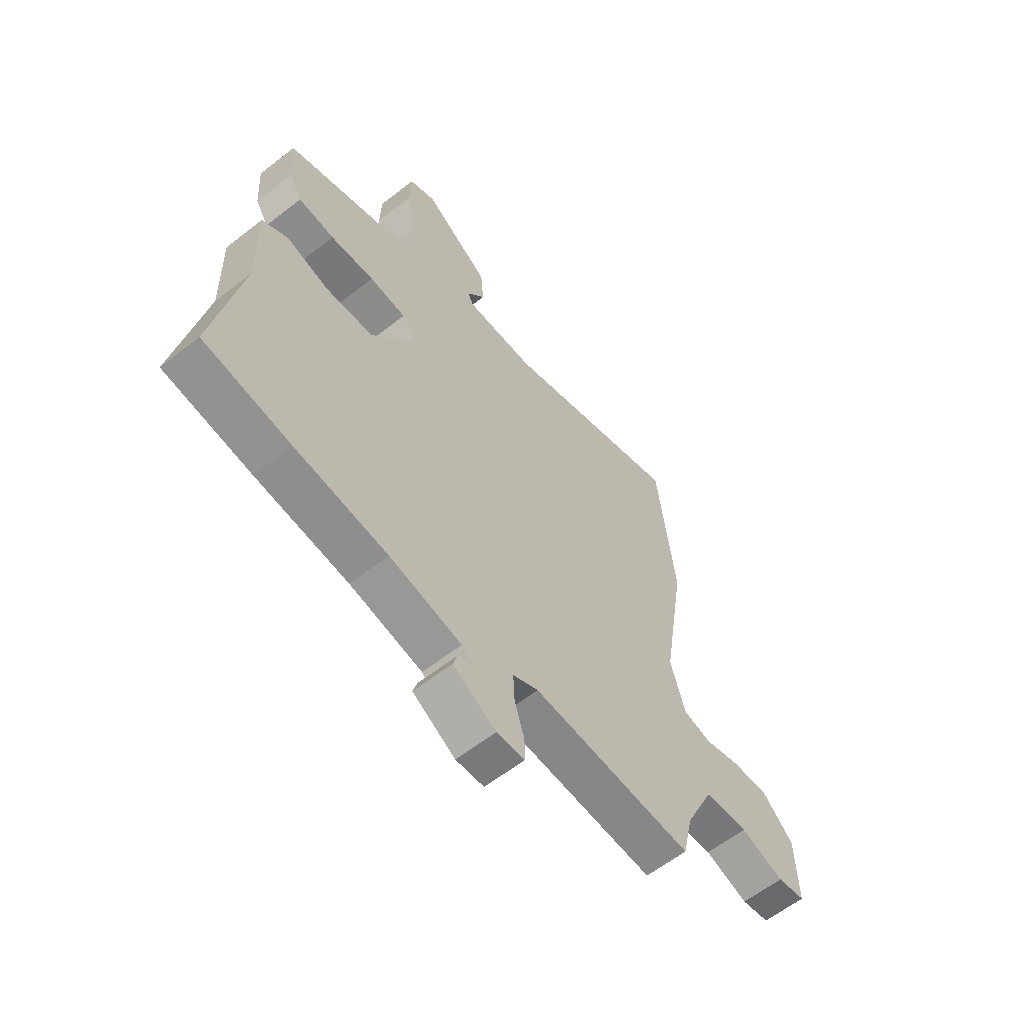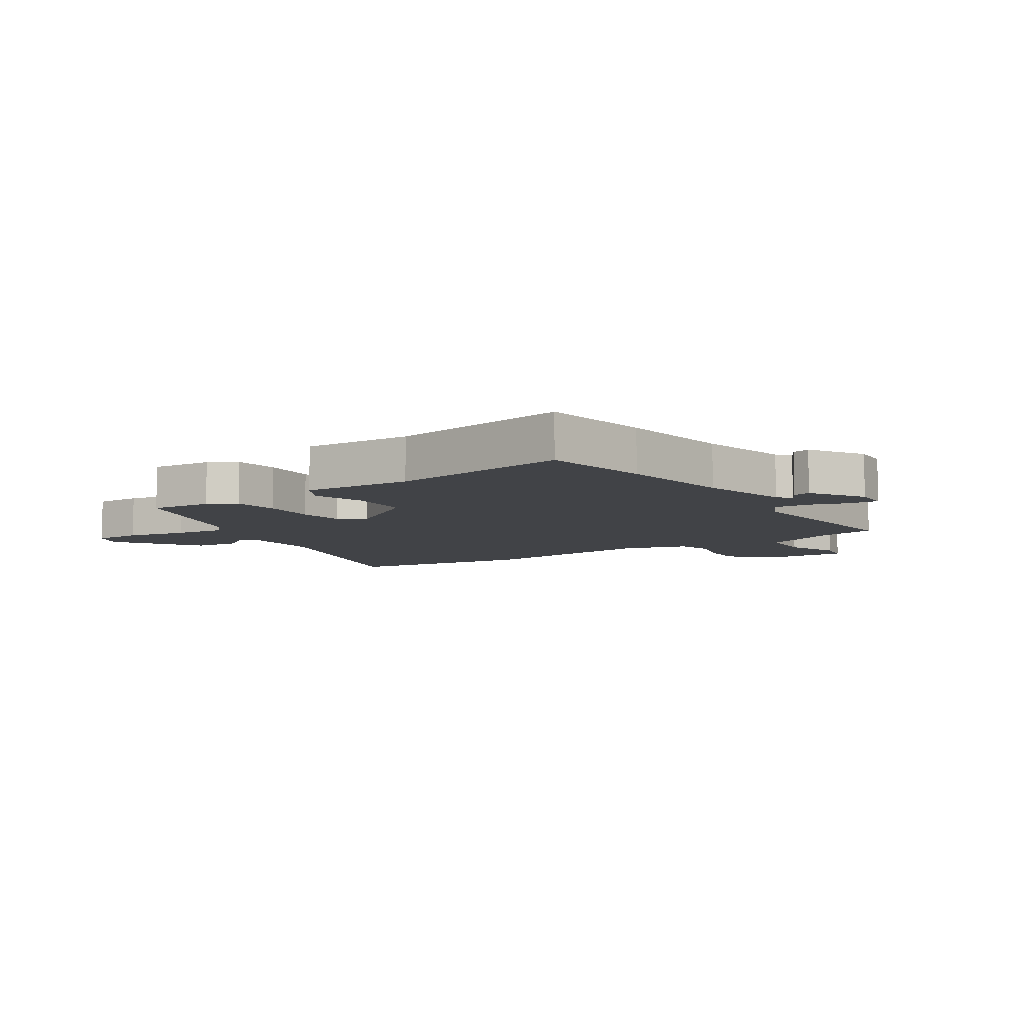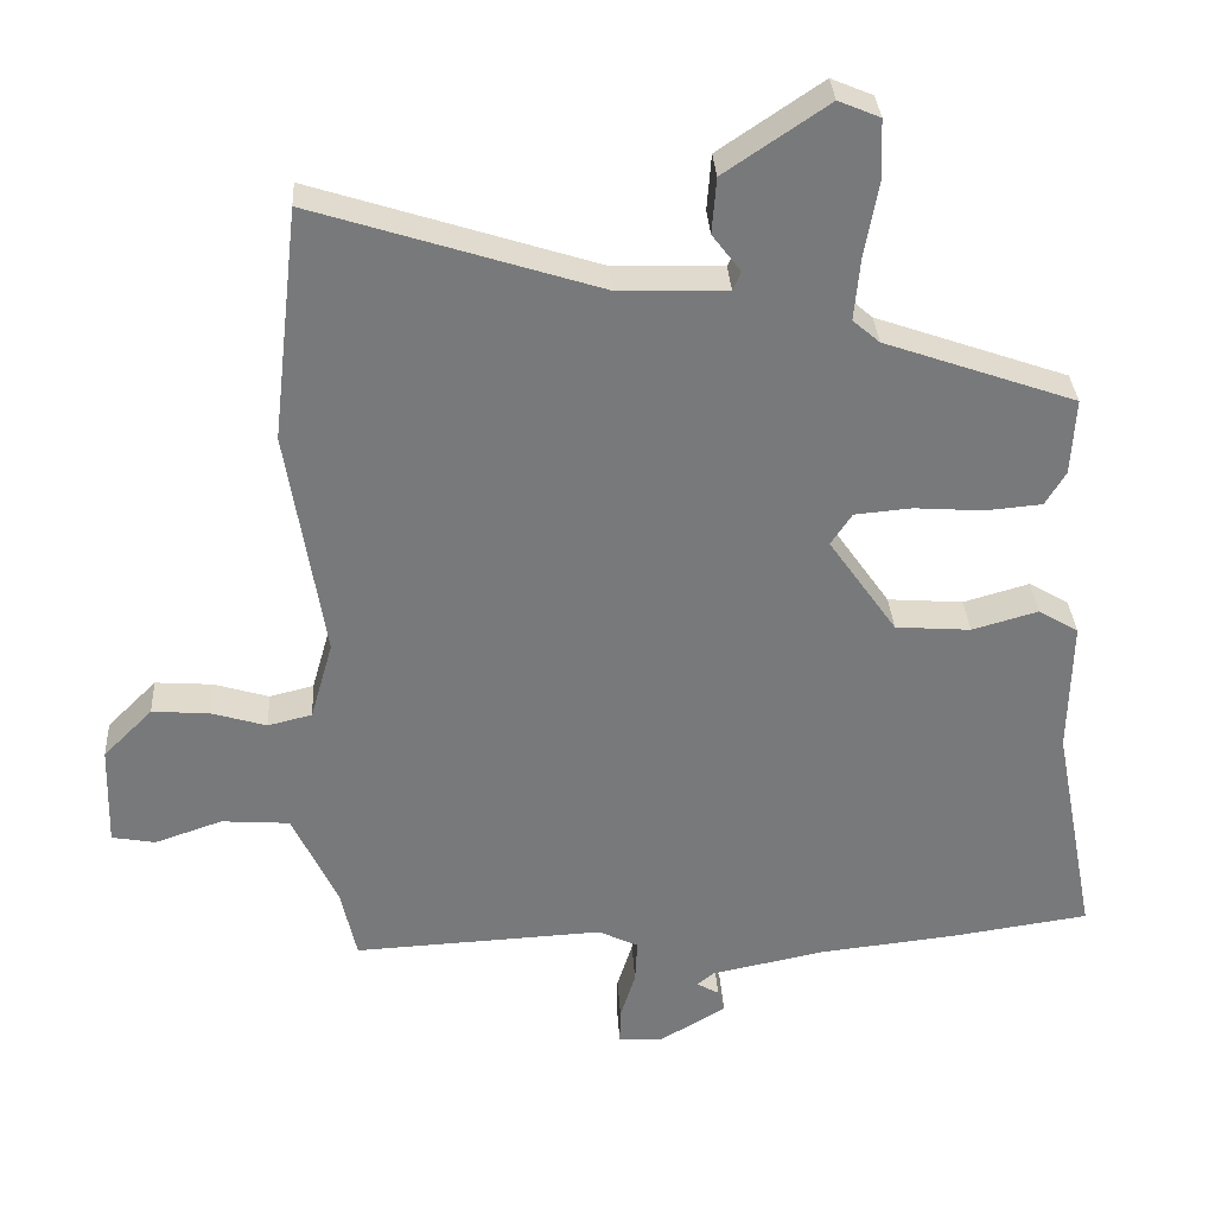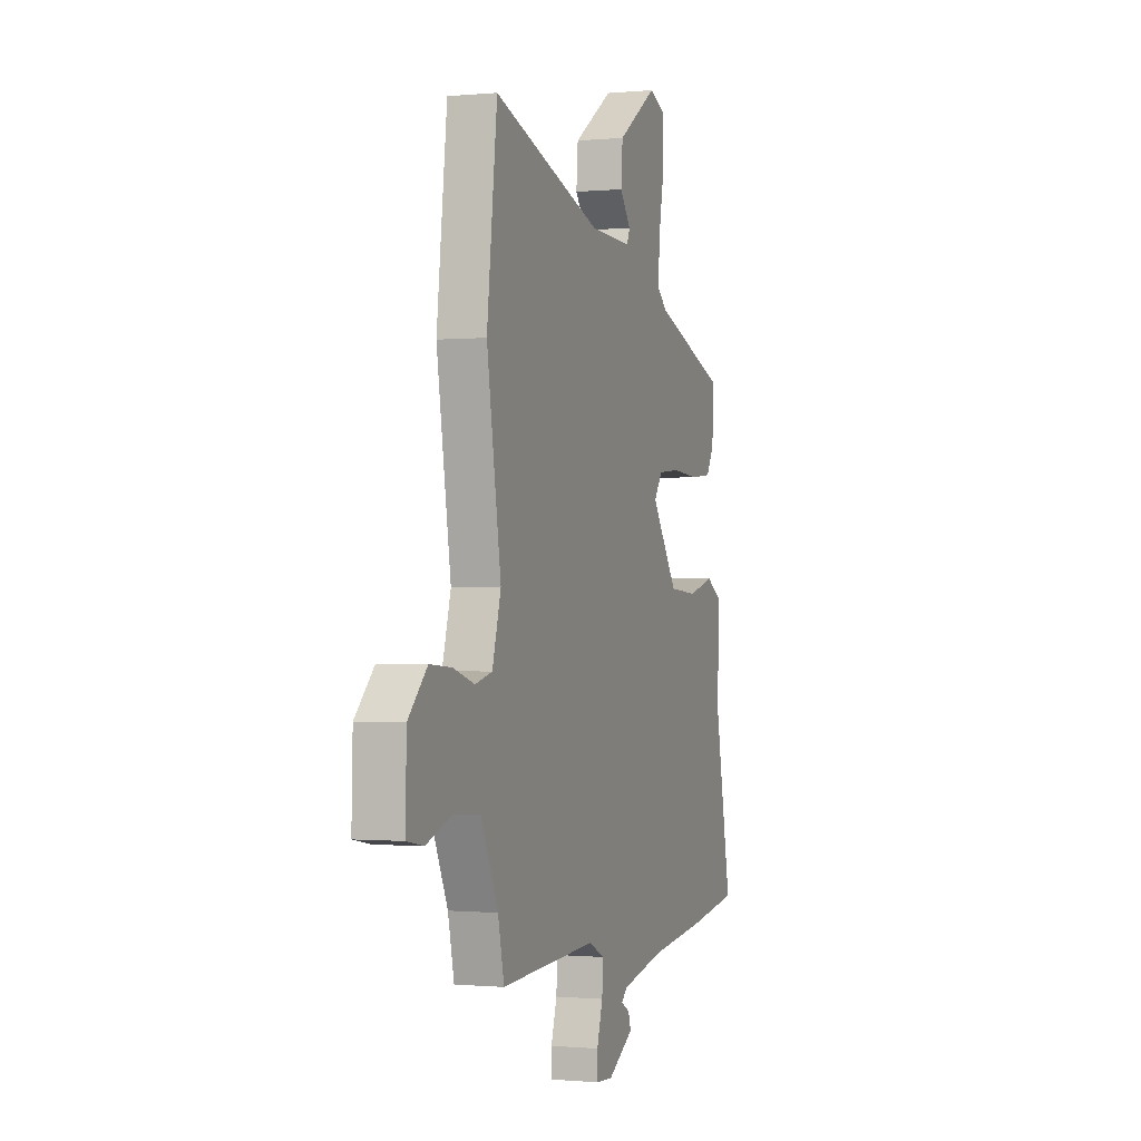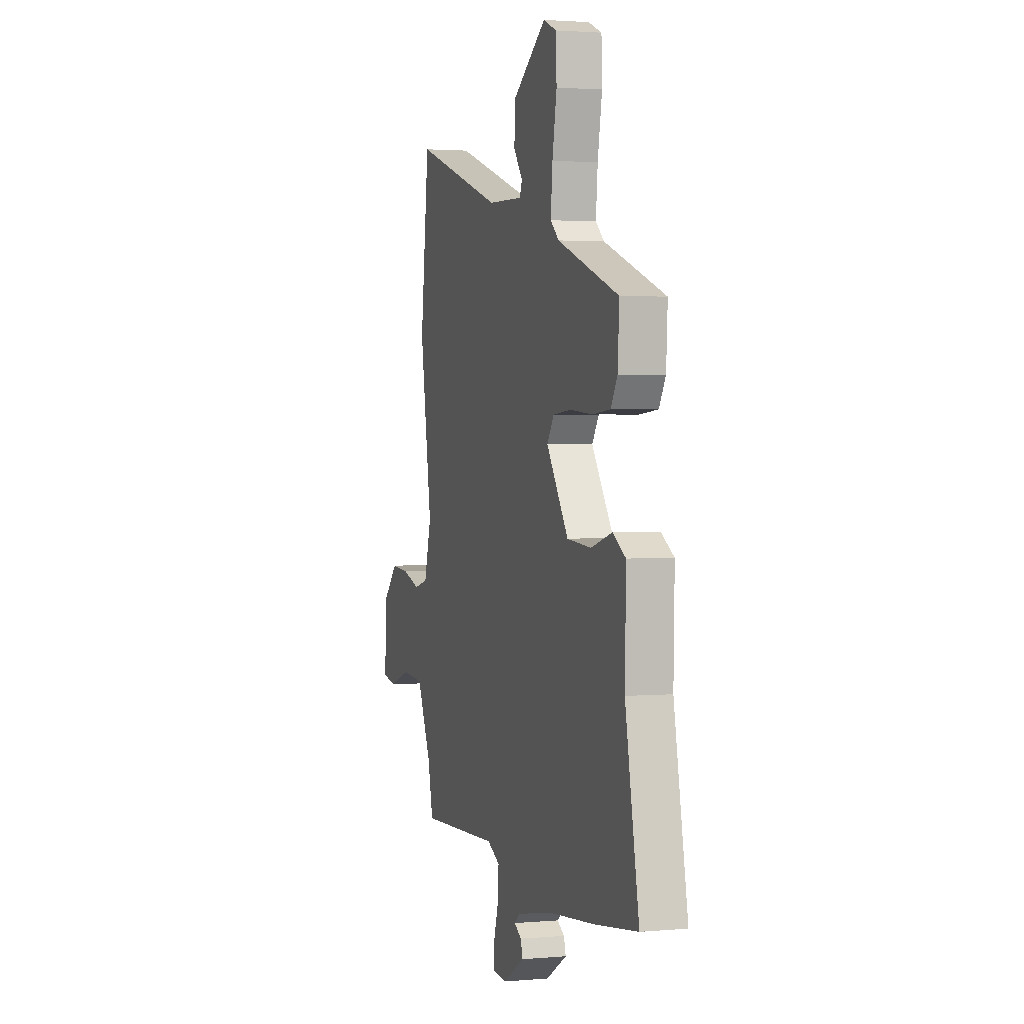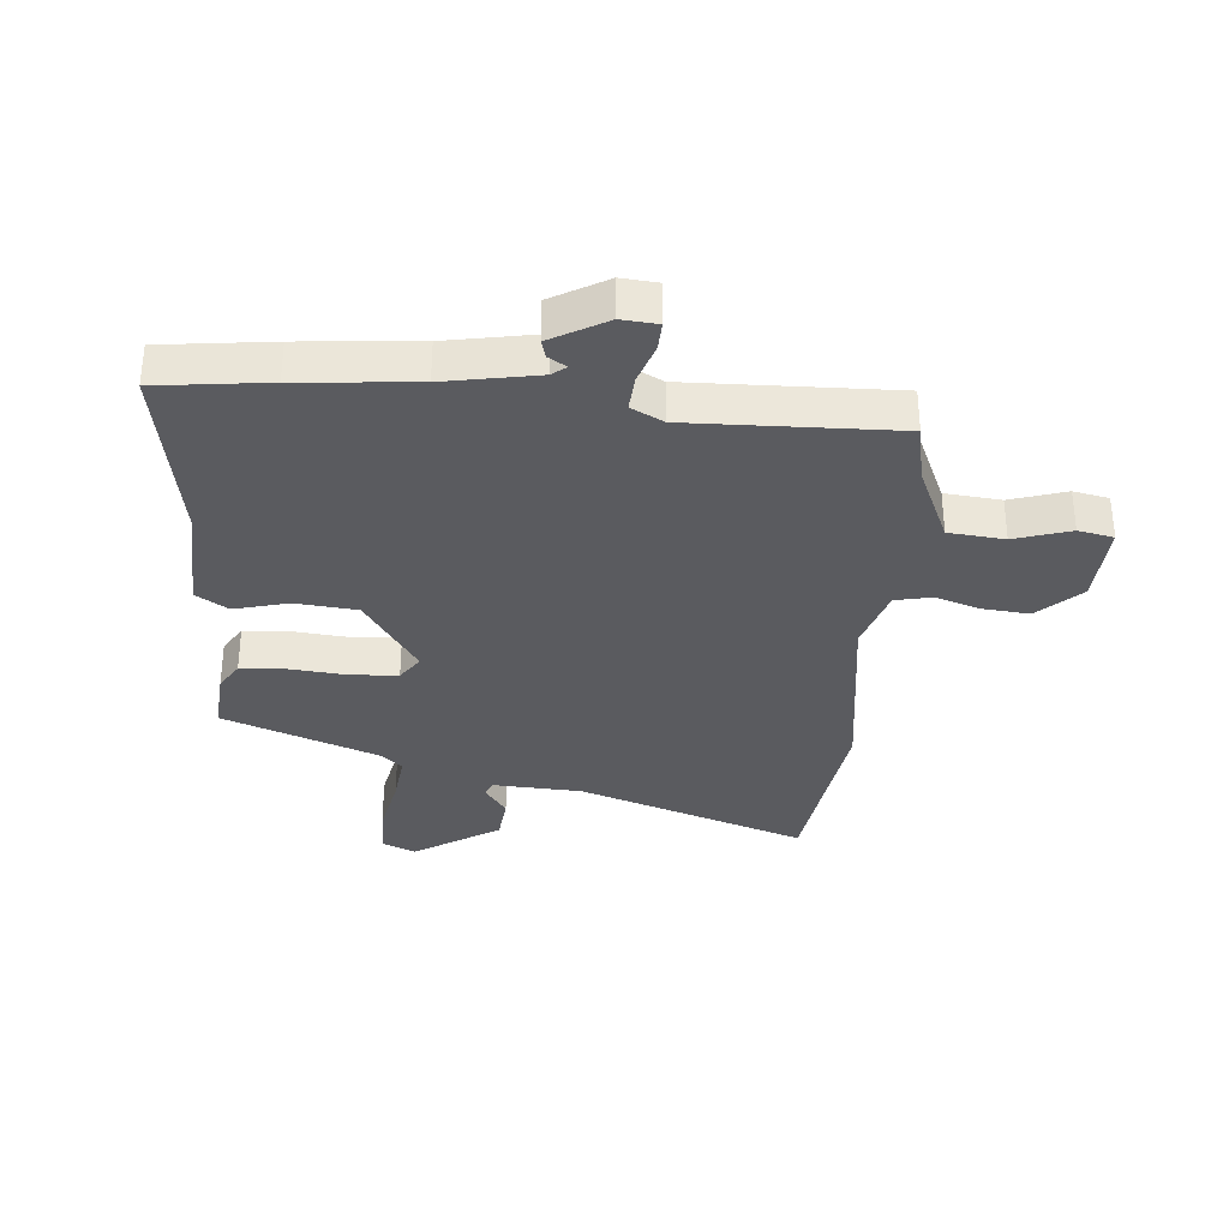
<metadata>
{"format":"obj","ext":"obj","renderer":"f3d","projection":"perspective","resolution":1024,"background":"white","views":[{"elev":-60.6,"azim":128.7,"up":"+Z"},{"elev":-7.2,"azim":123.7,"up":"+Y"},{"elev":32.6,"azim":-3.4,"up":"+Z"},{"elev":-0.7,"azim":-70.6,"up":"+Z"},{"elev":2.2,"azim":72.9,"up":"+Z"},{"elev":-33.4,"azim":173.9,"up":"+Y"}]}
</metadata>
<code>
v 0.512 0.07 0.363
v 0.506 0.07 0.257
v 0.478 0.07 0.21
v 0.4 0.07 0.203
v 0.305 0.07 0.21
v 0.226 0.07 0.203
v 0.197 0.07 0.159
v 0.291 0.07 0.024
v 0.395 0.07 0.016
v 0.486 0.07 0.042
v 0.541 0.07 0.009
v 0.537 0.07 -0.177
v 0.596 0.07 -0.486
v 0.41 0.07 -0.513
v 0.212 0.07 -0.535
v 0.057 0.07 -0.567
v 0.034 0.07 -0.586
v 0.065 0.07 -0.604
v 0.074 0.07 -0.634
v -0.018 0.07 -0.689
v -0.079 0.07 -0.685
v -0.078 0.07 -0.637
v -0.057 0.07 -0.569
v -0.054 0.07 -0.509
v -0.109 0.07 -0.482
v -0.455 0.07 -0.499
v -0.477 0.07 -0.4
v -0.539 0.07 -0.268
v -0.633 0.07 -0.261
v -0.726 0.07 -0.293
v -0.786 0.07 -0.282
v -0.782 0.07 -0.141
v -0.714 0.07 -0.073
v -0.635 0.07 -0.079
v -0.559 0.07 -0.102
v -0.498 0.07 -0.087
v -0.467 0.07 0.022
v -0.518 0.07 0.342
v -0.481 0.07 0.664
v -0.092 0.07 0.539
v 0.059 0.07 0.534
v 0.07 0.07 0.56
v 0.031 0.07 0.612
v 0.037 0.07 0.689
v 0.179 0.07 0.785
v 0.236 0.07 0.761
v 0.239 0.07 0.678
v 0.22 0.07 0.574
v 0.212 0.07 0.488
v 0.249 0.07 0.456
v 0.512 0 0.363
v 0.506 0 0.257
v 0.478 0 0.21
v 0.4 0 0.203
v 0.305 0 0.21
v 0.226 0 0.203
v 0.197 0 0.159
v 0.291 0 0.024
v 0.395 0 0.016
v 0.486 0 0.042
v 0.541 0 0.009
v 0.537 0 -0.177
v 0.596 0 -0.486
v 0.41 0 -0.513
v 0.212 0 -0.535
v 0.057 0 -0.567
v 0.034 0 -0.586
v 0.065 0 -0.604
v 0.074 0 -0.634
v -0.018 0 -0.689
v -0.079 0 -0.685
v -0.078 0 -0.637
v -0.057 0 -0.569
v -0.054 0 -0.509
v -0.109 0 -0.482
v -0.455 0 -0.499
v -0.477 0 -0.4
v -0.539 0 -0.268
v -0.633 0 -0.261
v -0.726 0 -0.293
v -0.786 0 -0.282
v -0.782 0 -0.141
v -0.714 0 -0.073
v -0.635 0 -0.079
v -0.559 0 -0.102
v -0.498 0 -0.087
v -0.467 0 0.022
v -0.518 0 0.342
v -0.481 0 0.664
v -0.092 0 0.539
v 0.059 0 0.534
v 0.07 0 0.56
v 0.031 0 0.612
v 0.037 0 0.689
v 0.179 0 0.785
v 0.236 0 0.761
v 0.239 0 0.678
v 0.22 0 0.574
v 0.212 0 0.488
v 0.249 0 0.456
f 46 47 48
f 45 46 48
f 44 45 48
f 43 44 48
f 42 43 48
f 41 42 48 49
f 40 41 49 50
f 37 38 39 40
f 40 50 1
f 37 40 1
f 36 37 1
f 33 34 35
f 32 33 35
f 31 32 35
f 30 31 35
f 29 30 35
f 28 29 35 36
f 25 26 27
f 25 27 28 36
f 21 22 23
f 20 21 23
f 19 20 23
f 18 19 23
f 17 18 23
f 16 17 23 24
f 15 16 24
f 24 25 36
f 15 24 36
f 14 15 36
f 13 14 36
f 12 13 36
f 9 10 11 12
f 3 4 5
f 2 3 5
f 1 2 5
f 1 5 6
f 36 1 6
f 8 9 12 36
f 7 8 36
f 6 7 36
f 98 97 96
f 98 96 95
f 98 95 94
f 98 94 93
f 98 93 92
f 99 98 92 91
f 100 99 91 90
f 90 89 88 87
f 51 100 90
f 51 90 87
f 51 87 86
f 85 84 83
f 85 83 82
f 85 82 81
f 85 81 80
f 85 80 79
f 86 85 79 78
f 77 76 75
f 86 78 77 75
f 73 72 71
f 73 71 70
f 73 70 69
f 73 69 68
f 73 68 67
f 74 73 67 66
f 74 66 65
f 86 75 74
f 86 74 65
f 86 65 64
f 86 64 63
f 86 63 62
f 62 61 60 59
f 55 54 53
f 55 53 52
f 55 52 51
f 56 55 51
f 56 51 86
f 86 62 59 58
f 86 58 57
f 86 57 56
f 1 51 52 2
f 2 52 53 3
f 3 53 54 4
f 4 54 55 5
f 5 55 56 6
f 6 56 57 7
f 7 57 58 8
f 8 58 59 9
f 9 59 60 10
f 10 60 61 11
f 11 61 62 12
f 12 62 63 13
f 13 63 64 14
f 14 64 65 15
f 15 65 66 16
f 16 66 67 17
f 17 67 68 18
f 18 68 69 19
f 19 69 70 20
f 20 70 71 21
f 21 71 72 22
f 22 72 73 23
f 23 73 74 24
f 24 74 75 25
f 25 75 76 26
f 26 76 77 27
f 27 77 78 28
f 28 78 79 29
f 29 79 80 30
f 30 80 81 31
f 31 81 82 32
f 32 82 83 33
f 33 83 84 34
f 34 84 85 35
f 35 85 86 36
f 36 86 87 37
f 37 87 88 38
f 38 88 89 39
f 39 89 90 40
f 40 90 91 41
f 41 91 92 42
f 42 92 93 43
f 43 93 94 44
f 44 94 95 45
f 45 95 96 46
f 46 96 97 47
f 47 97 98 48
f 48 98 99 49
f 49 99 100 50
f 50 100 51 1

</code>
